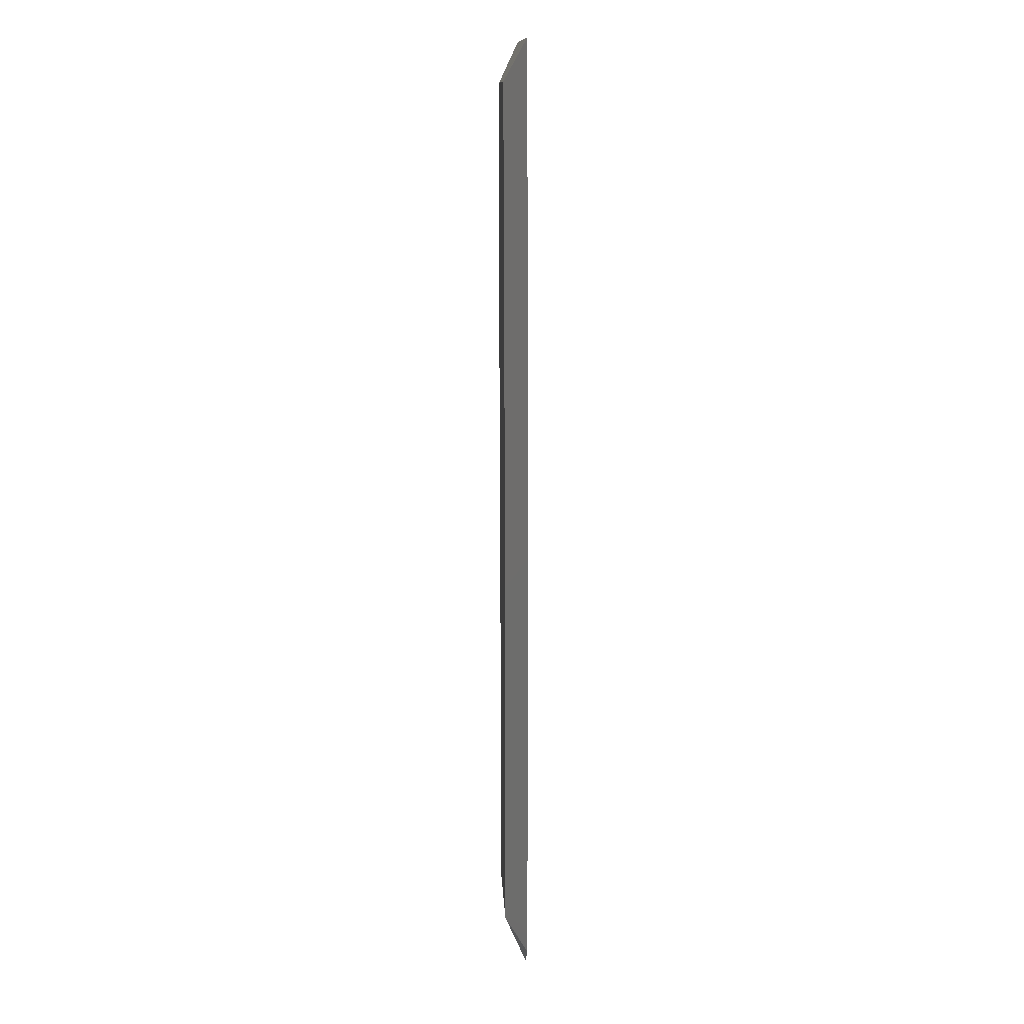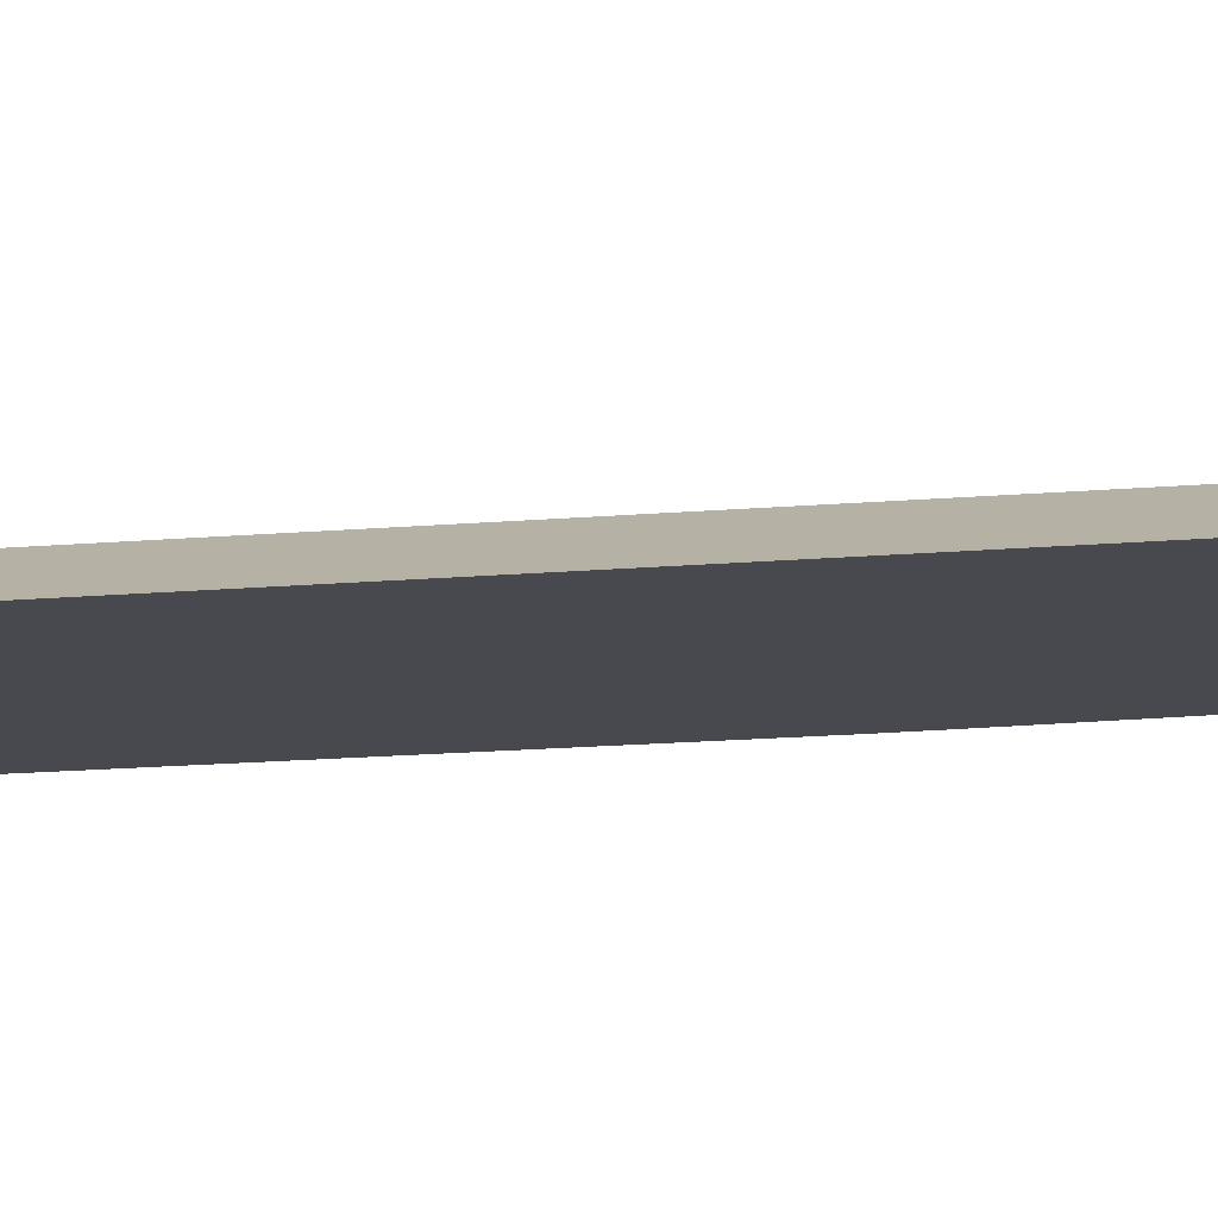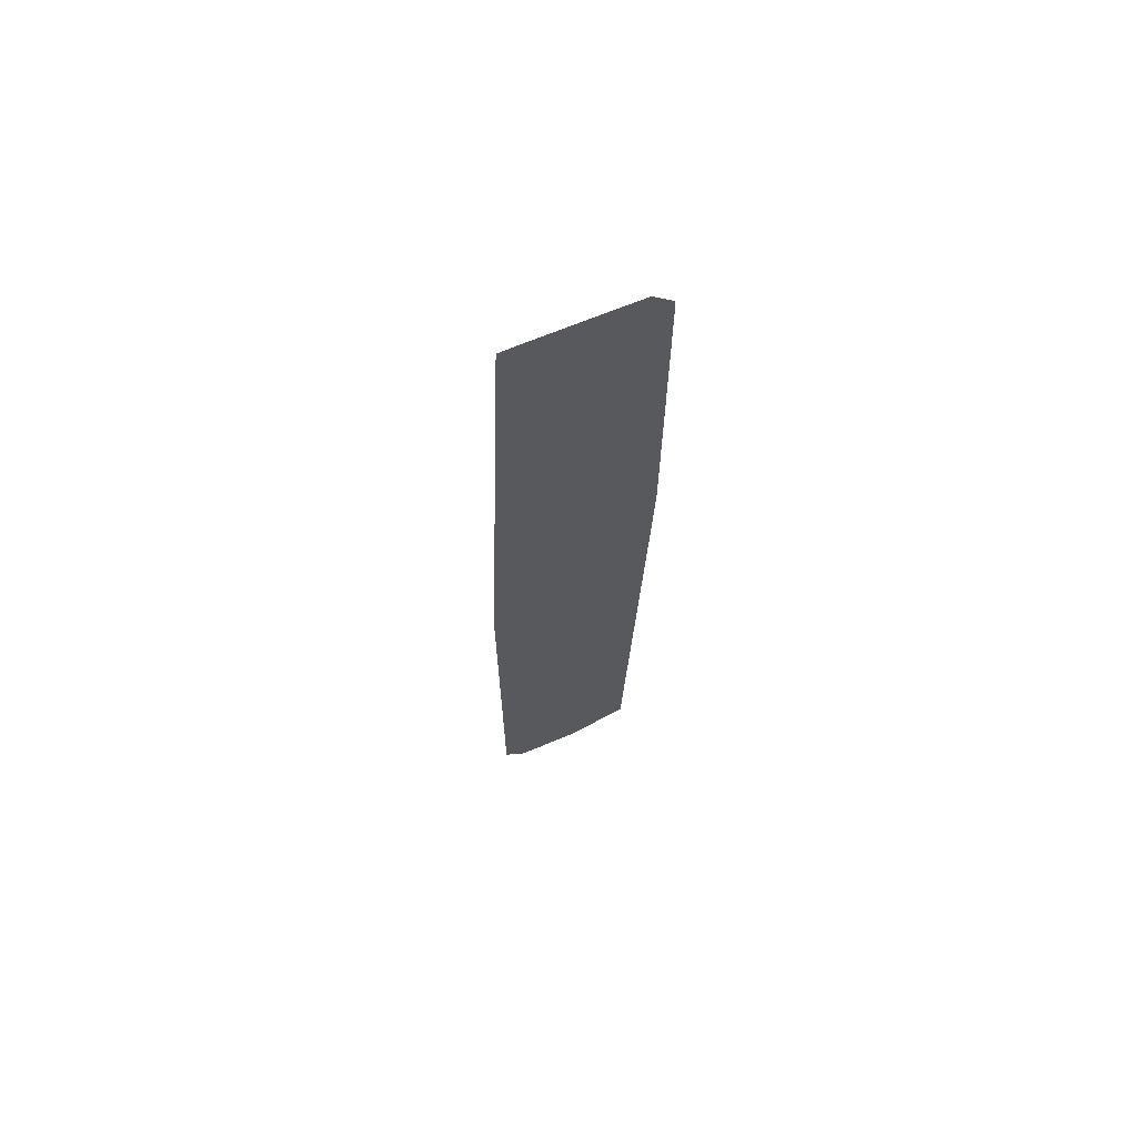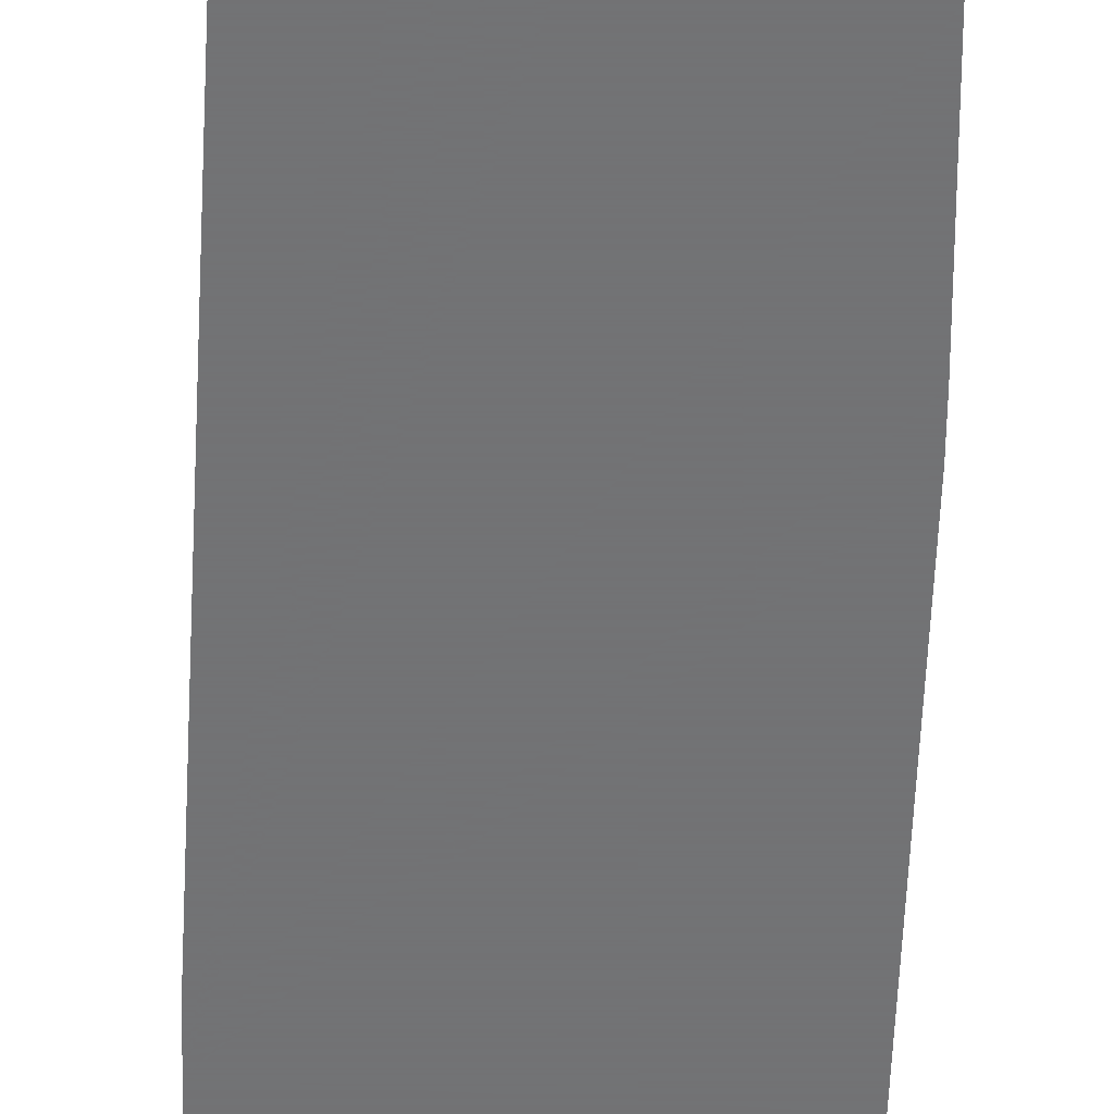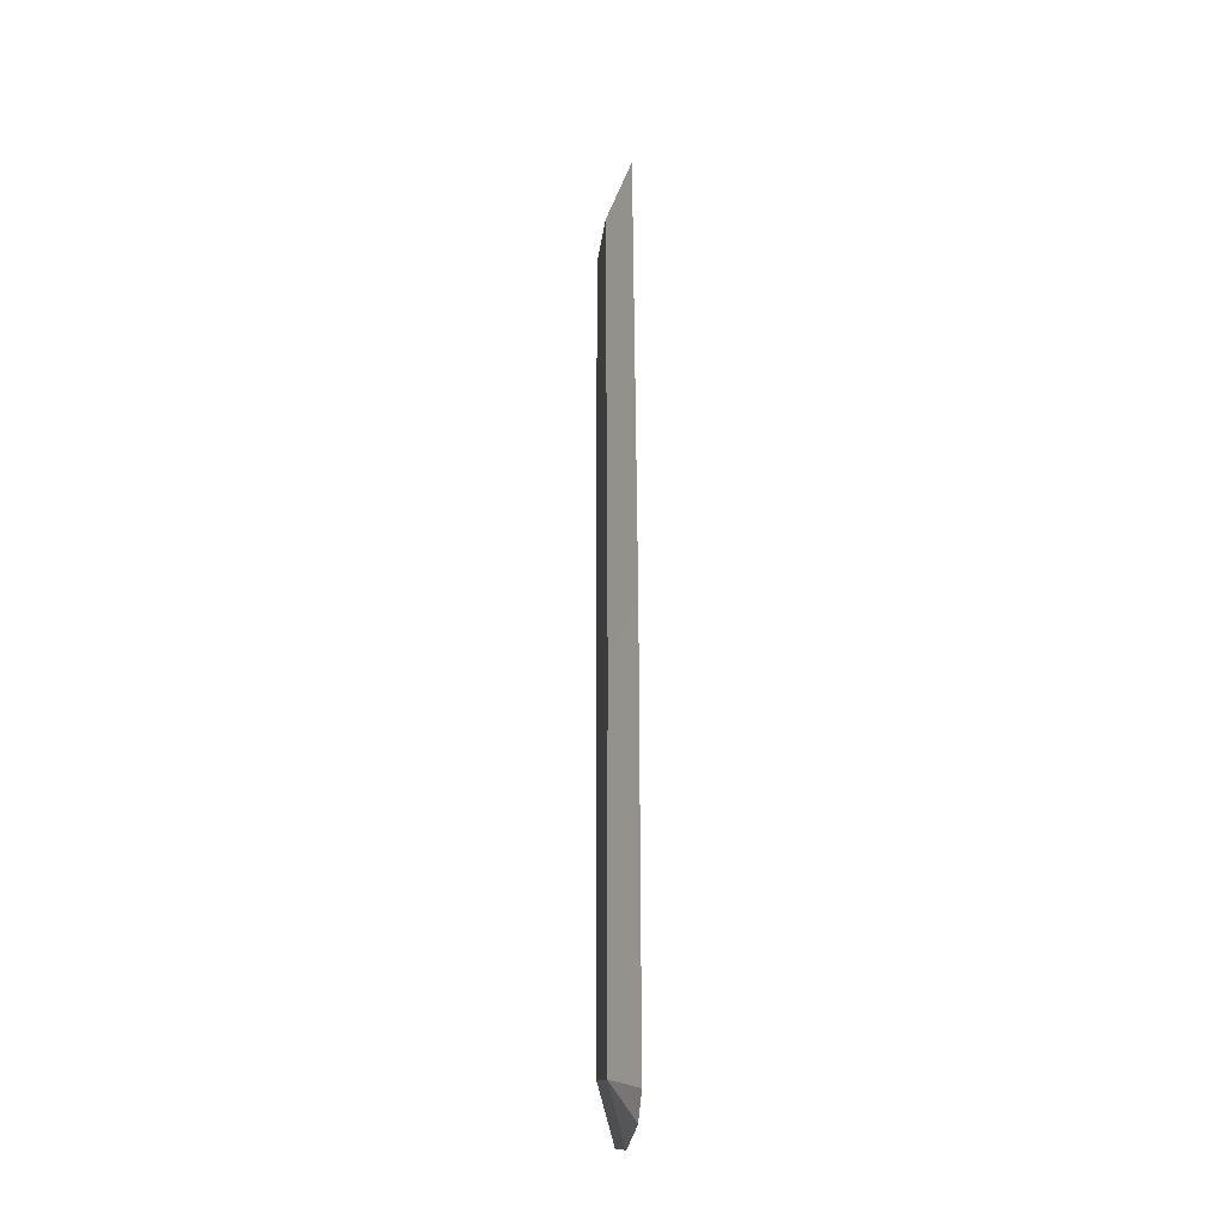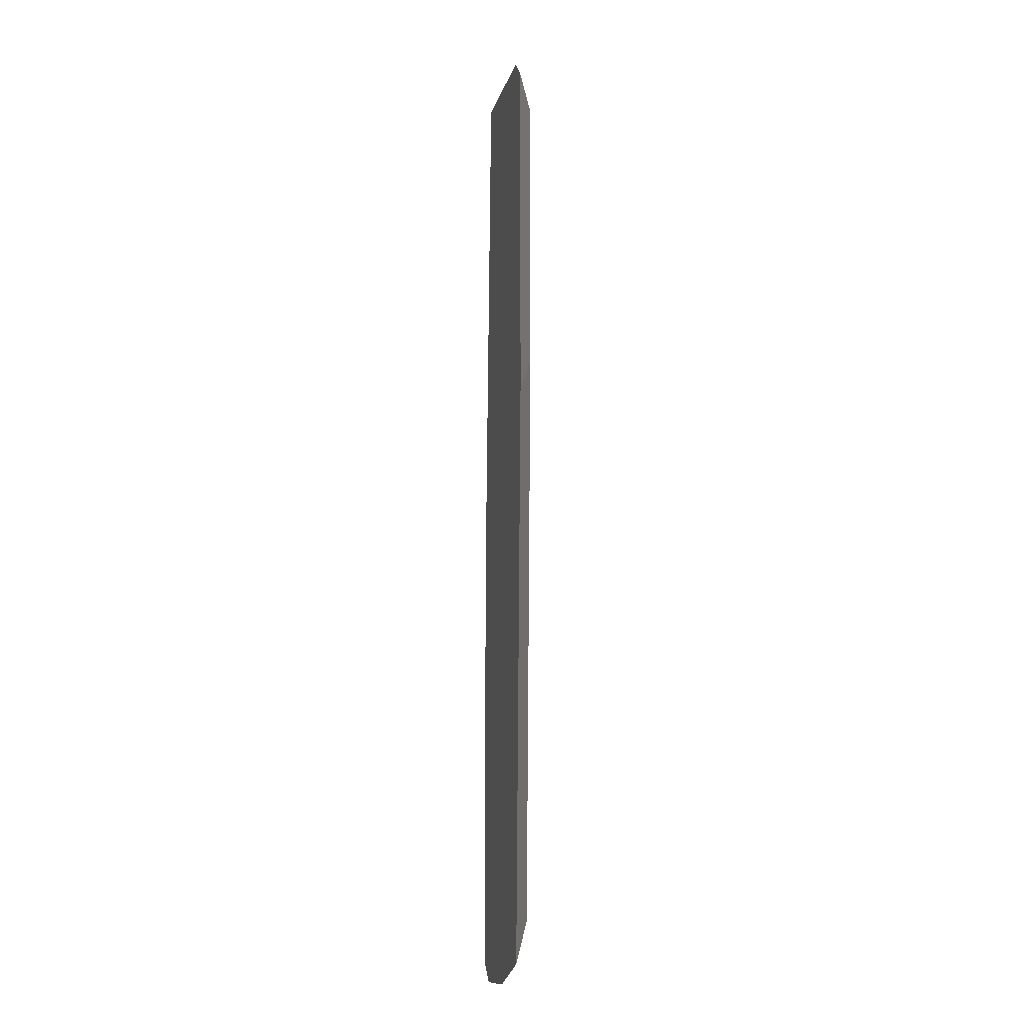
<metadata>
{"format":"obj","ext":"obj","renderer":"f3d","projection":"perspective","resolution":1024,"background":"white","views":[{"elev":12.2,"azim":85.7,"up":"+Y"},{"elev":-12.6,"azim":-74.9,"up":"+Z"},{"elev":67.4,"azim":157.2,"up":"+Y"},{"elev":-55.7,"azim":-0.5,"up":"+Z"},{"elev":-31.9,"azim":82.1,"up":"+Y"},{"elev":-12.8,"azim":-103.2,"up":"+Y"}]}
</metadata>
<code>
v -0.1863 0.3728 0.07852
v -0.1862 0.363 0.07852
v -0.1716 0.3776 0.08582
v -0.1667 0.3825 0.08828
v -0.1798 0.3825 0.08174
v -0.1863 0.5198 0.07852
v -0.1764 0.08844 0.07852
v -0.1618 0.103 0.08582
v -0.1667 0.5198 0.08828
v -0.1569 0.1079 0.08828
v -0.1798 0.5198 0.08174
v -0.1861 0.5296 0.07852
v -0.147 0.07861 0.07852
v -0.1275 0.0981 0.08828
v -0.1373 0.5198 0.08828
v -0.1667 0.5394 0.07852
v -0.17 0.5264 0.08501
v -0.1765 0.5392 0.07852
v -0.1372 0.07856 0.07852
v -0.1275 0.07856 0.07852
v -0.1177 0.0787 0.07852
v -0.1081 0.08831 0.07852
v -0.121 0.09485 0.08501
v -0.1144 0.1014 0.08174
v -0.1275 0.2746 0.08828
v -0.1179 0.5392 0.07852
v -0.1276 0.5394 0.07852
v -0.1081 0.294 0.07852
v -0.108 0.09814 0.07852
v -0.1144 0.2779 0.08174
v -0.108 0.2844 0.07852
f 12 17 18
f 9 12 11
f 9 17 12
f 9 16 17
f 7 13 8
f 9 15 27
f 8 14 10
f 8 13 14
f 6 11 12
f 13 19 14
f 9 27 16
f 14 19 20
f 22 29 23
f 14 21 22
f 14 22 23
f 14 23 24
f 14 24 30
f 14 30 25
f 15 26 27
f 15 25 28
f 15 28 26
f 16 18 17
f 4 15 9
f 23 29 24
f 24 29 31
f 24 31 30
f 14 20 21
f 4 25 15
f 1 19 13
f 4 10 14
f 25 30 31
f 1 2 3
f 1 3 4
f 1 4 5
f 1 5 11
f 1 11 6
f 1 6 12
f 1 12 18
f 1 18 16
f 1 16 27
f 1 27 26
f 1 26 28
f 4 14 25
f 1 28 31
f 1 29 22
f 1 22 21
f 1 21 20
f 1 20 19
f 1 13 7
f 1 7 2
f 2 7 8
f 2 8 3
f 3 8 4
f 4 9 11
f 4 11 5
f 4 8 10
f 1 31 29
f 25 31 28

</code>
